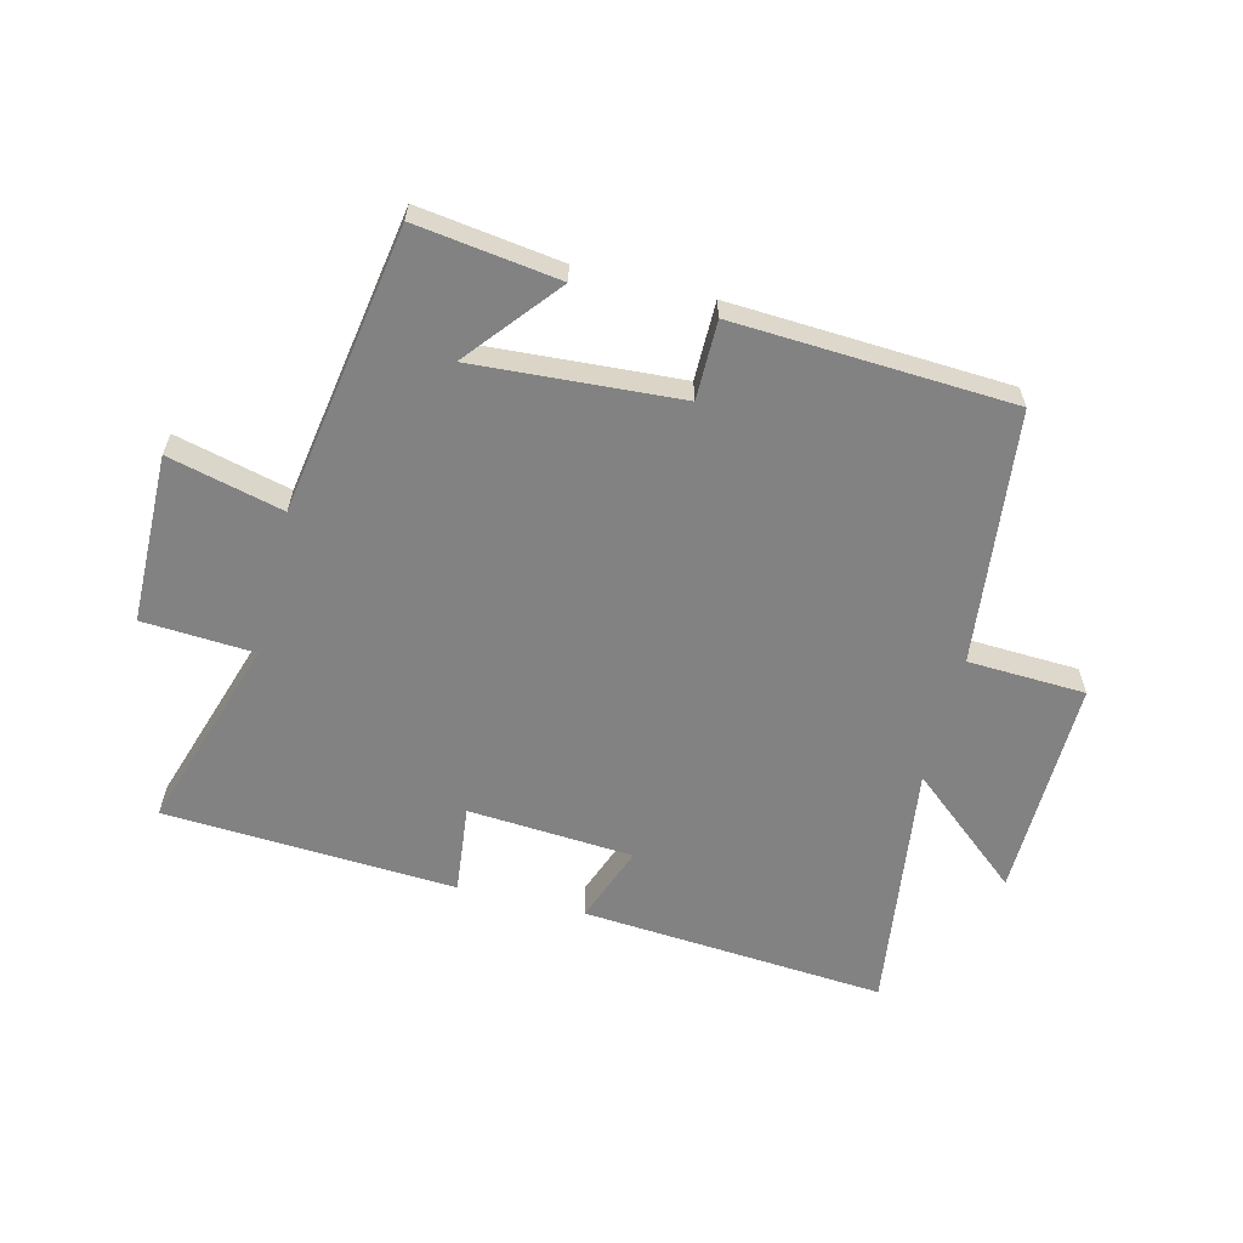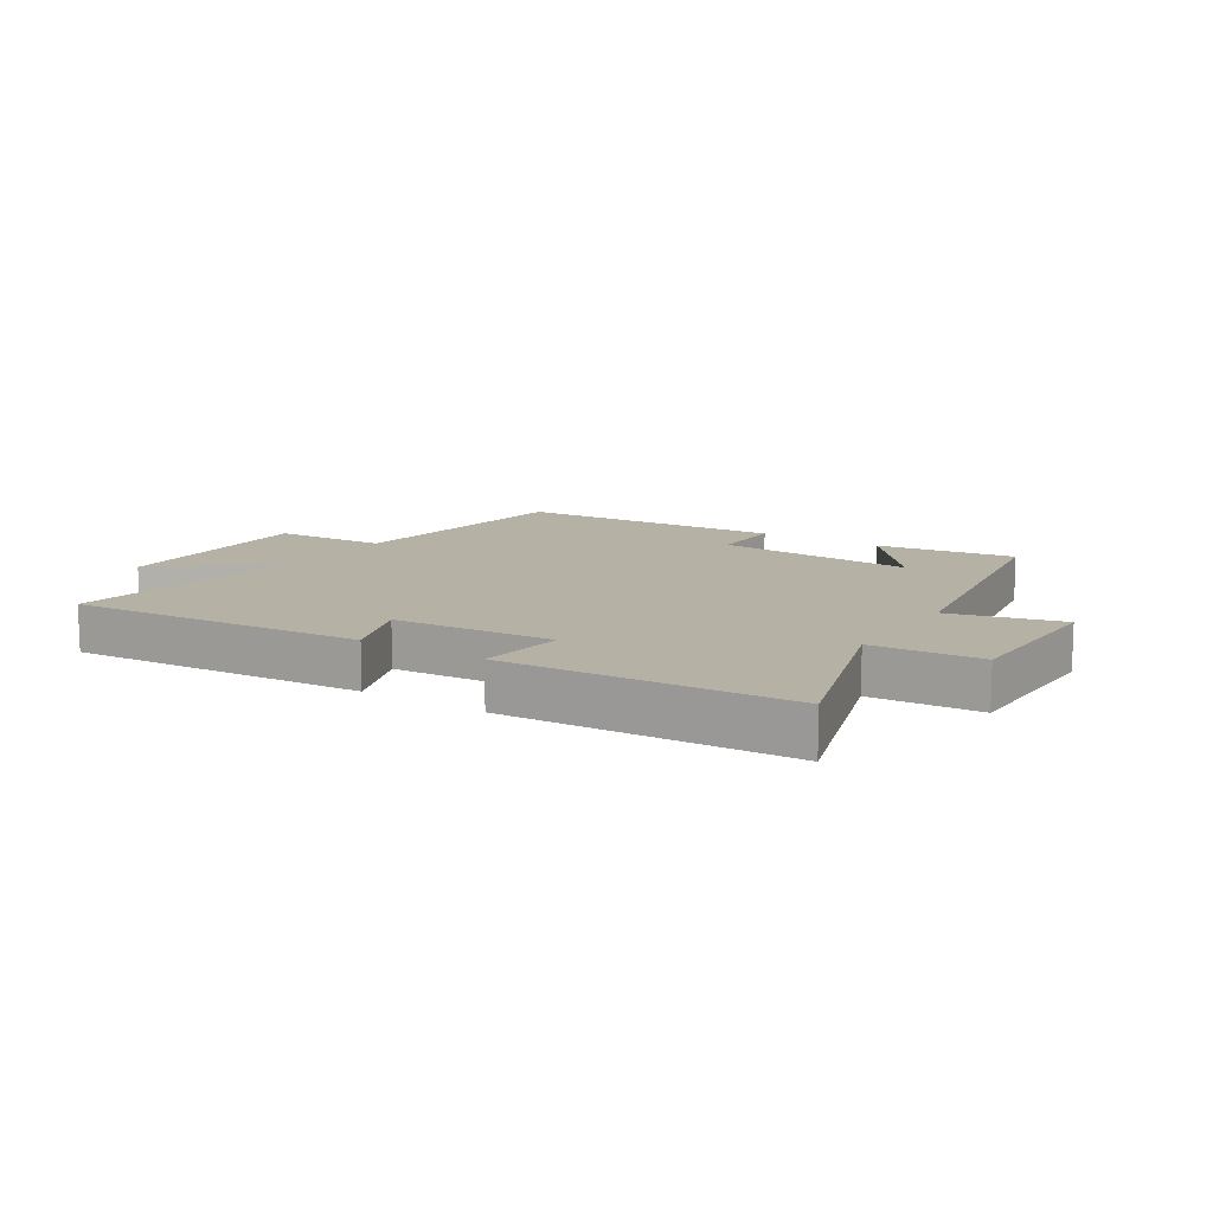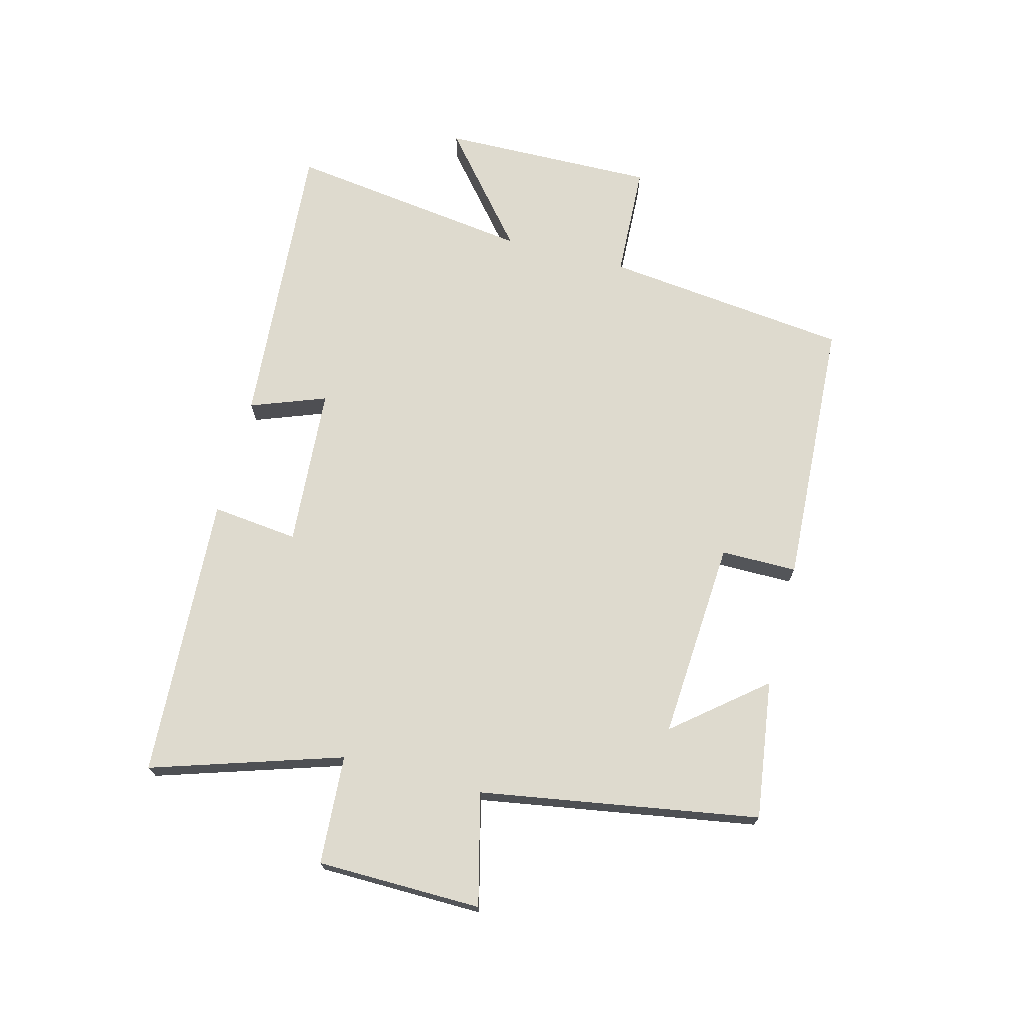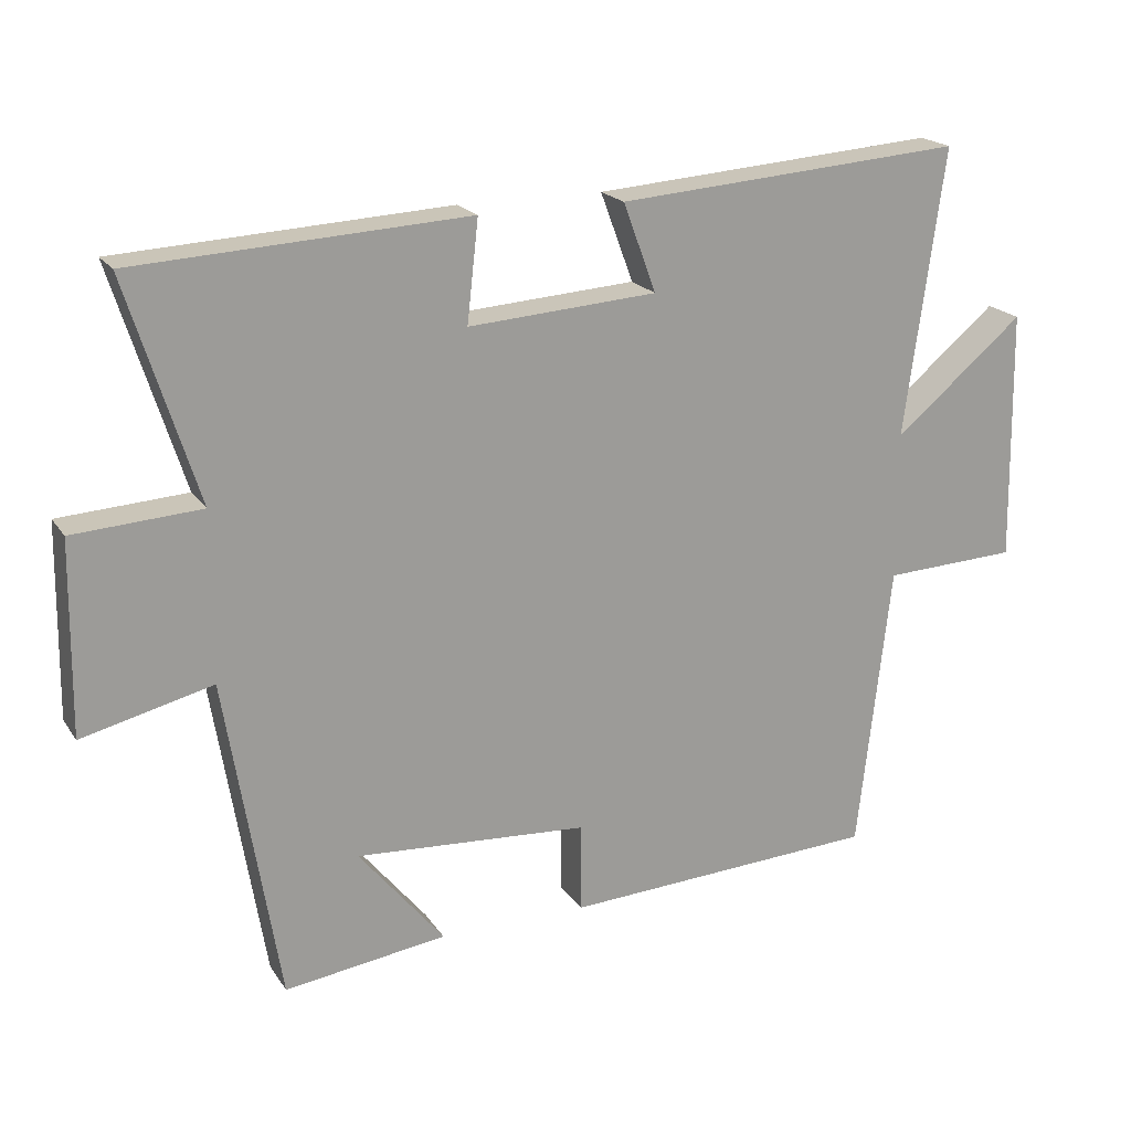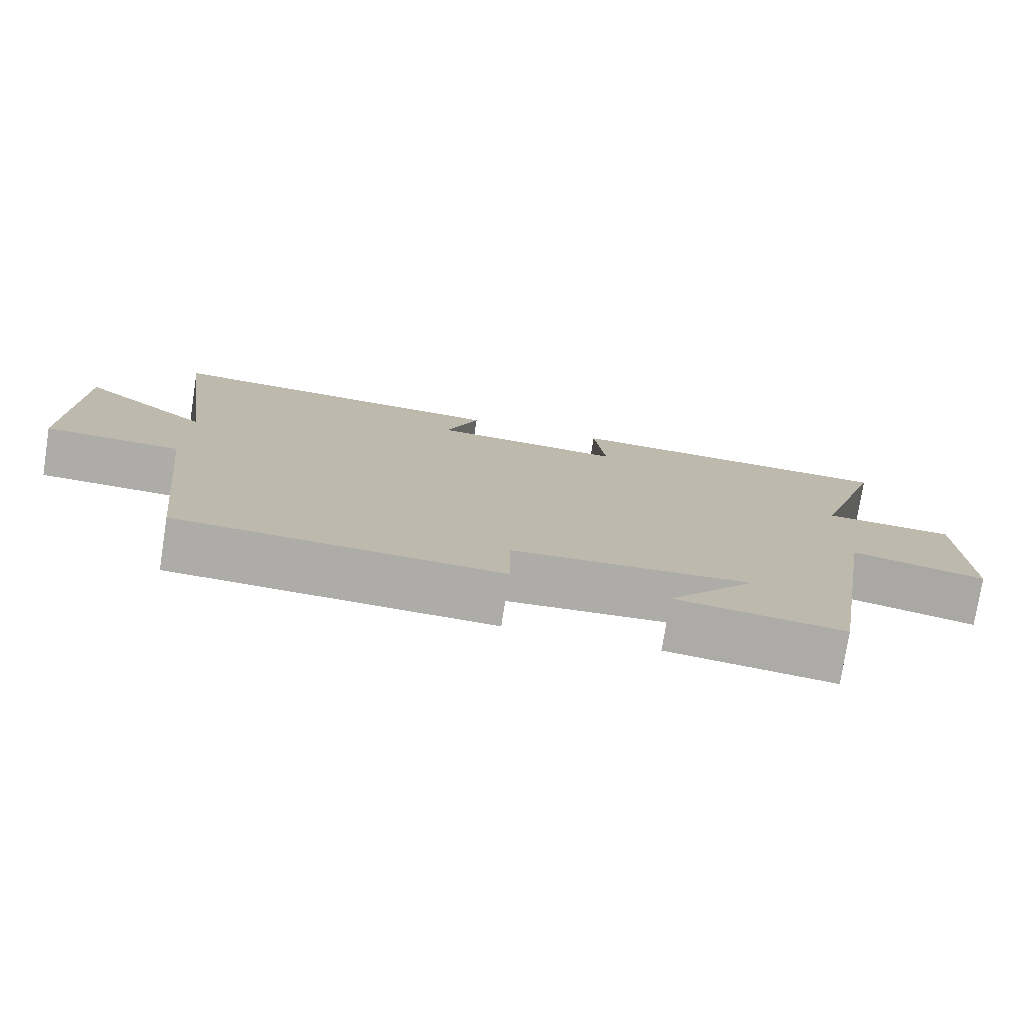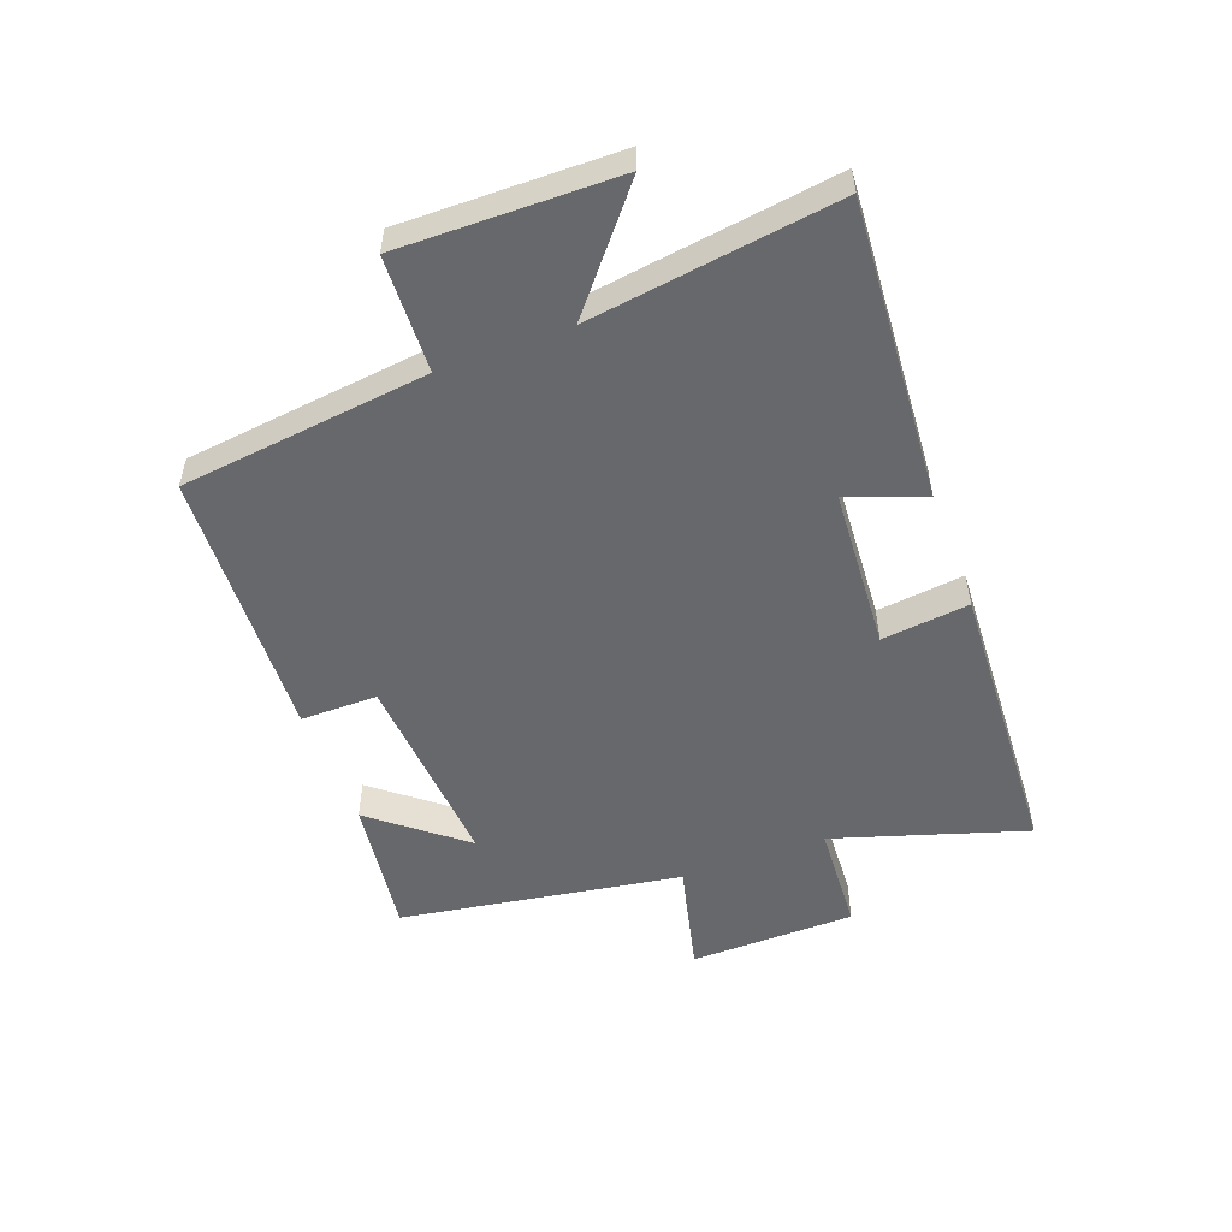
<metadata>
{"format":"obj","ext":"obj","renderer":"f3d","projection":"perspective","resolution":1024,"background":"white","views":[{"elev":-60.8,"azim":165.9,"up":"+Y"},{"elev":11.9,"azim":32.8,"up":"+Y"},{"elev":71.1,"azim":104.5,"up":"+Y"},{"elev":19.8,"azim":156.0,"up":"+Z"},{"elev":-76.9,"azim":-8.9,"up":"+Z"},{"elev":-52.4,"azim":-69.4,"up":"+Y"}]}
</metadata>
<code>
v 0.599 0.07 0.475
v 0.5 0.07 0.163
v 0.679 0.07 0.152
v 0.683 0.07 -0.118
v 0.5 0.07 -0.073
v 0.425 0.07 -0.531
v 0.197 0.07 -0.5
v 0.317 0.07 -0.353
v -0.011 0.07 -0.375
v -0.011 0.07 -0.5
v -0.454 0.07 -0.477
v -0.5 0.07 -0.074
v -0.688 0.07 -0.066
v -0.682 0.07 0.286
v -0.5 0.07 0.134
v -0.555 0.07 0.536
v -0.069 0.07 0.5
v -0.115 0.07 0.376
v 0.149 0.07 0.358
v 0.133 0.07 0.5
v 0.599 0 0.475
v 0.5 0 0.163
v 0.679 0 0.152
v 0.683 0 -0.118
v 0.5 0 -0.073
v 0.425 0 -0.531
v 0.197 0 -0.5
v 0.317 0 -0.353
v -0.011 0 -0.375
v -0.011 0 -0.5
v -0.454 0 -0.477
v -0.5 0 -0.074
v -0.688 0 -0.066
v -0.682 0 0.286
v -0.5 0 0.134
v -0.555 0 0.536
v -0.069 0 0.5
v -0.115 0 0.376
v 0.149 0 0.358
v 0.133 0 0.5
f 19 20 1 2
f 18 19 2
f 15 16 17 18
f 15 18 2
f 12 13 14 15
f 9 10 11 12
f 8 9 12 15
f 6 7 8
f 5 6 8
f 5 8 15 2
f 2 3 4 5
f 22 21 40 39
f 22 39 38
f 38 37 36 35
f 22 38 35
f 35 34 33 32
f 32 31 30 29
f 35 32 29 28
f 28 27 26
f 28 26 25
f 22 35 28 25
f 25 24 23 22
f 1 21 22 2
f 2 22 23 3
f 3 23 24 4
f 4 24 25 5
f 5 25 26 6
f 6 26 27 7
f 7 27 28 8
f 8 28 29 9
f 9 29 30 10
f 10 30 31 11
f 11 31 32 12
f 12 32 33 13
f 13 33 34 14
f 14 34 35 15
f 15 35 36 16
f 16 36 37 17
f 17 37 38 18
f 18 38 39 19
f 19 39 40 20
f 20 40 21 1

</code>
